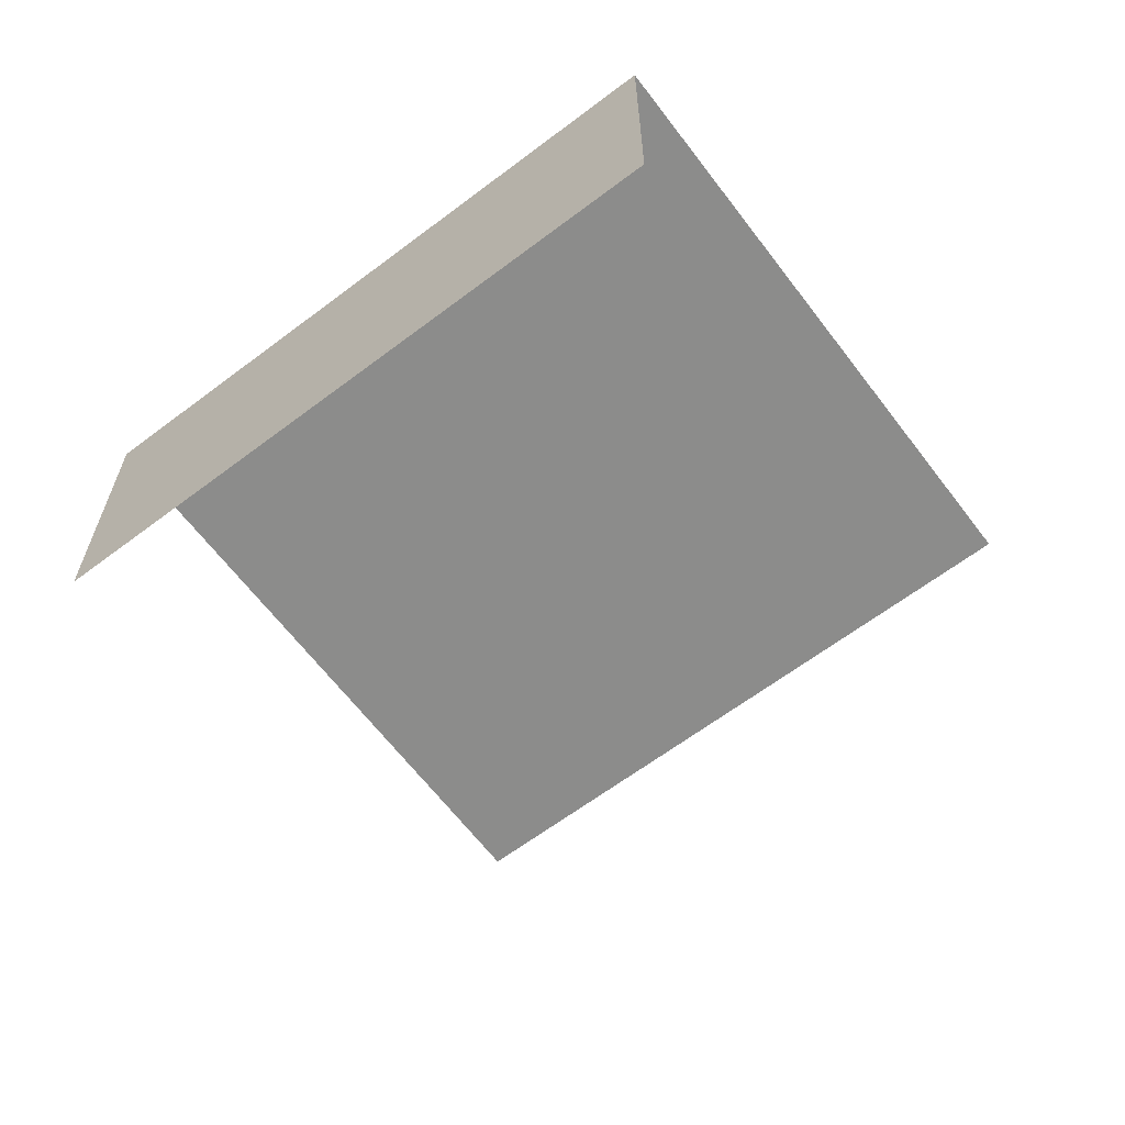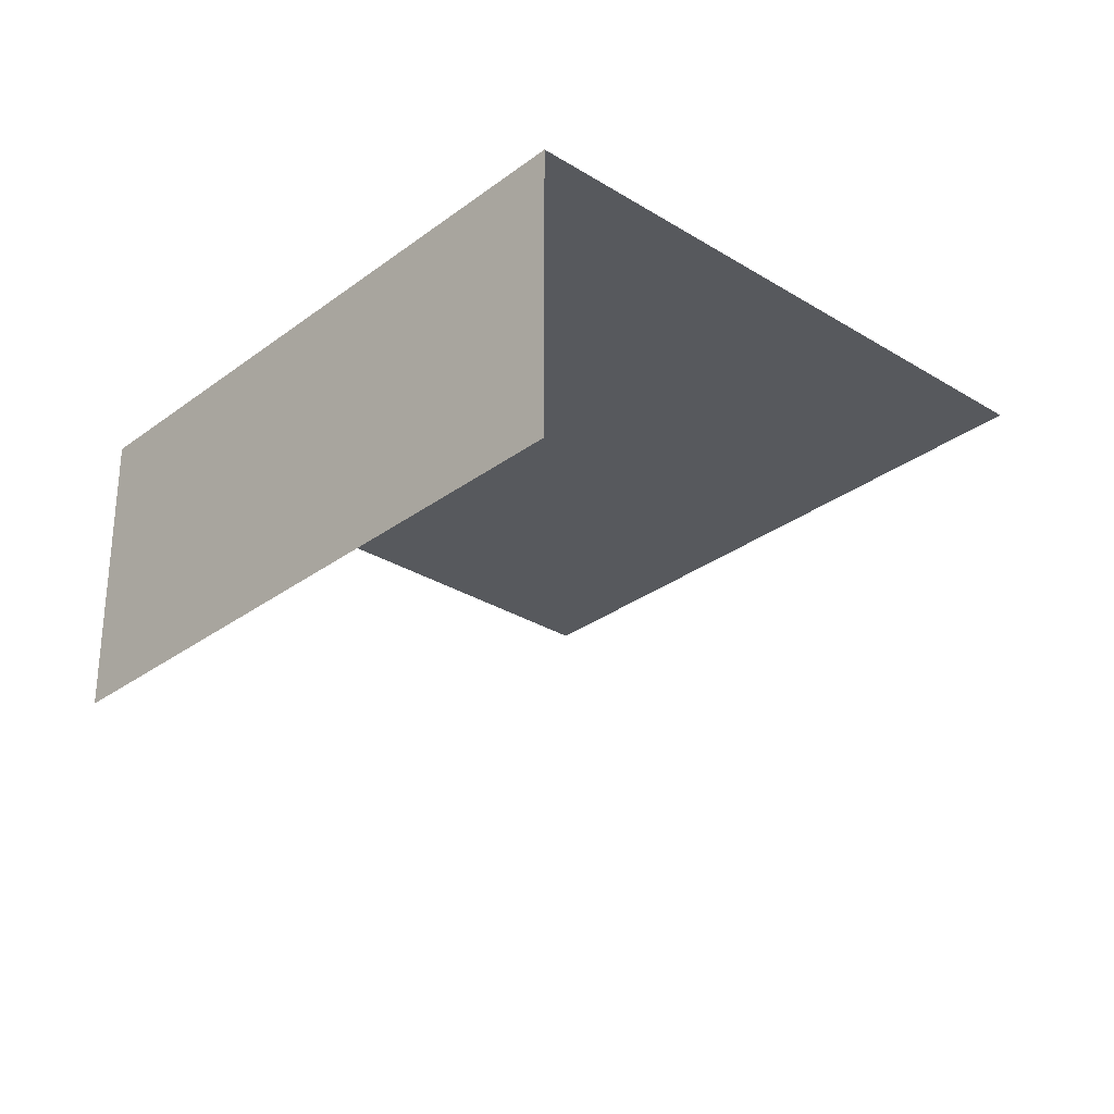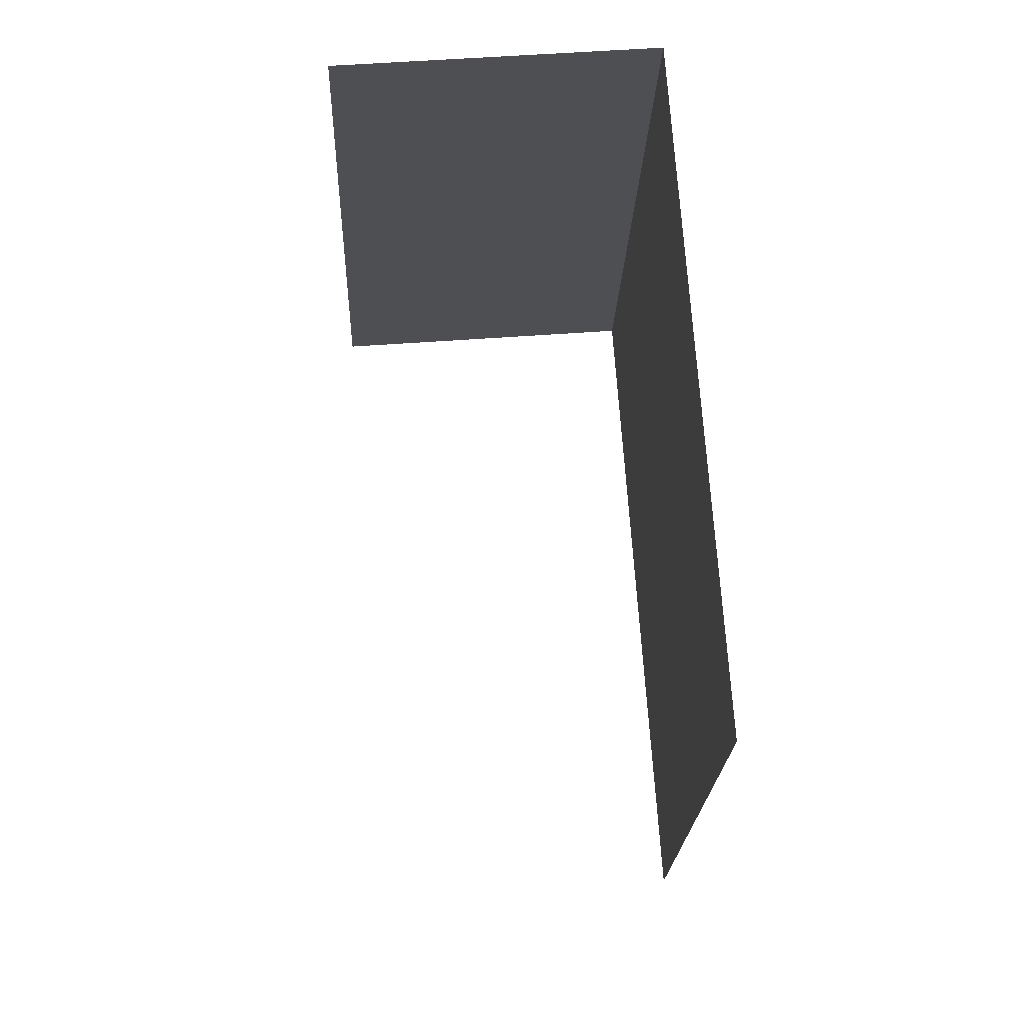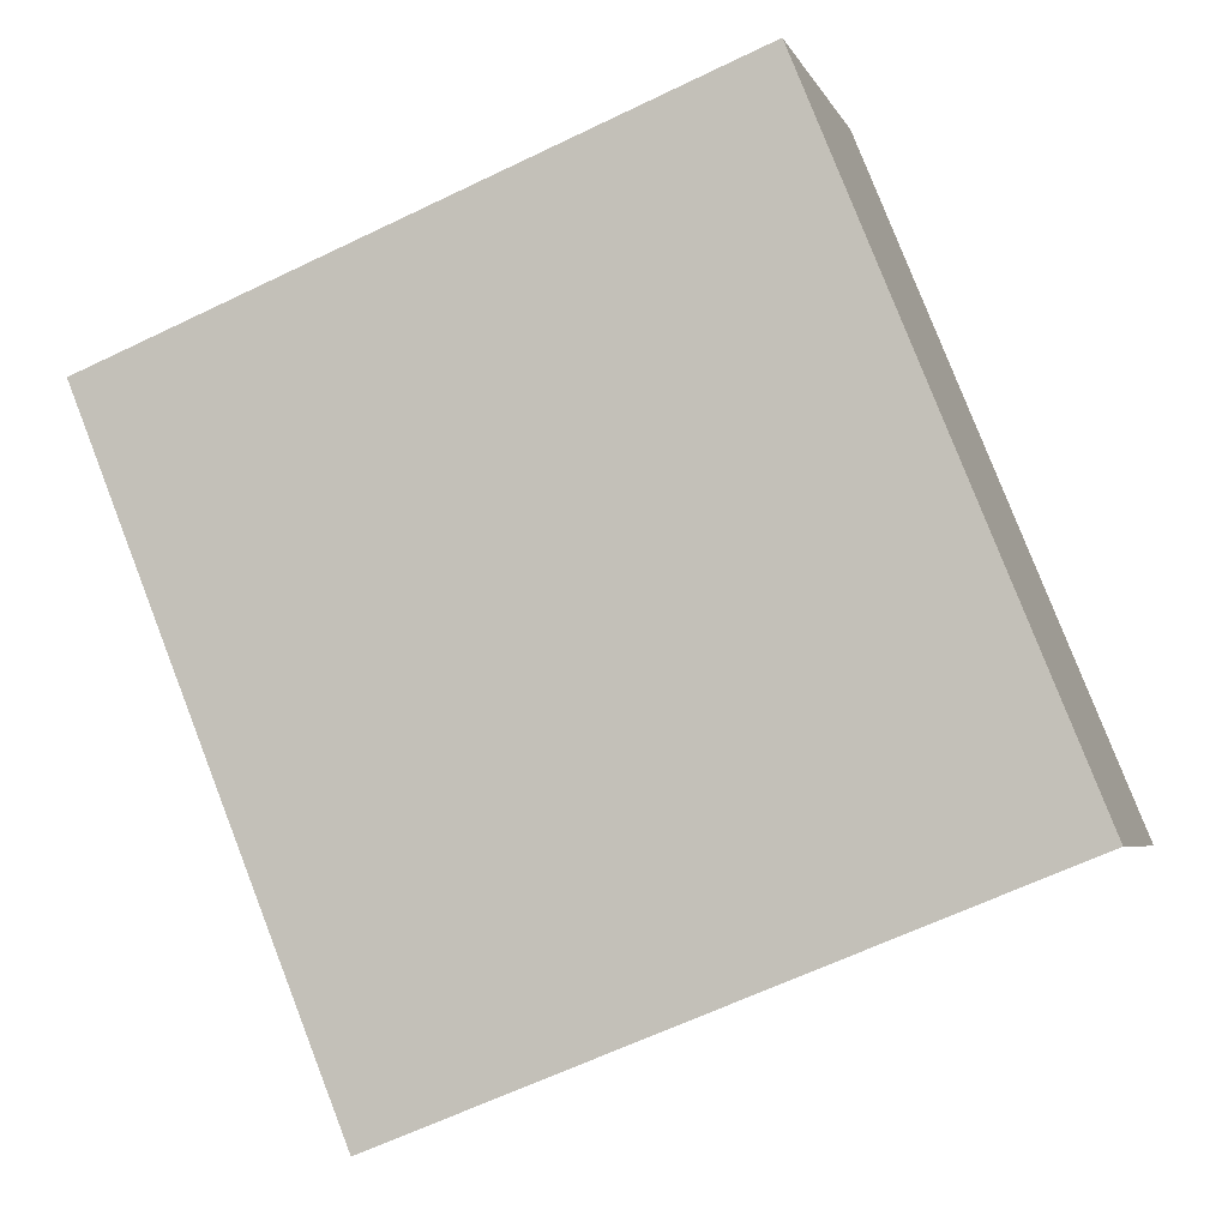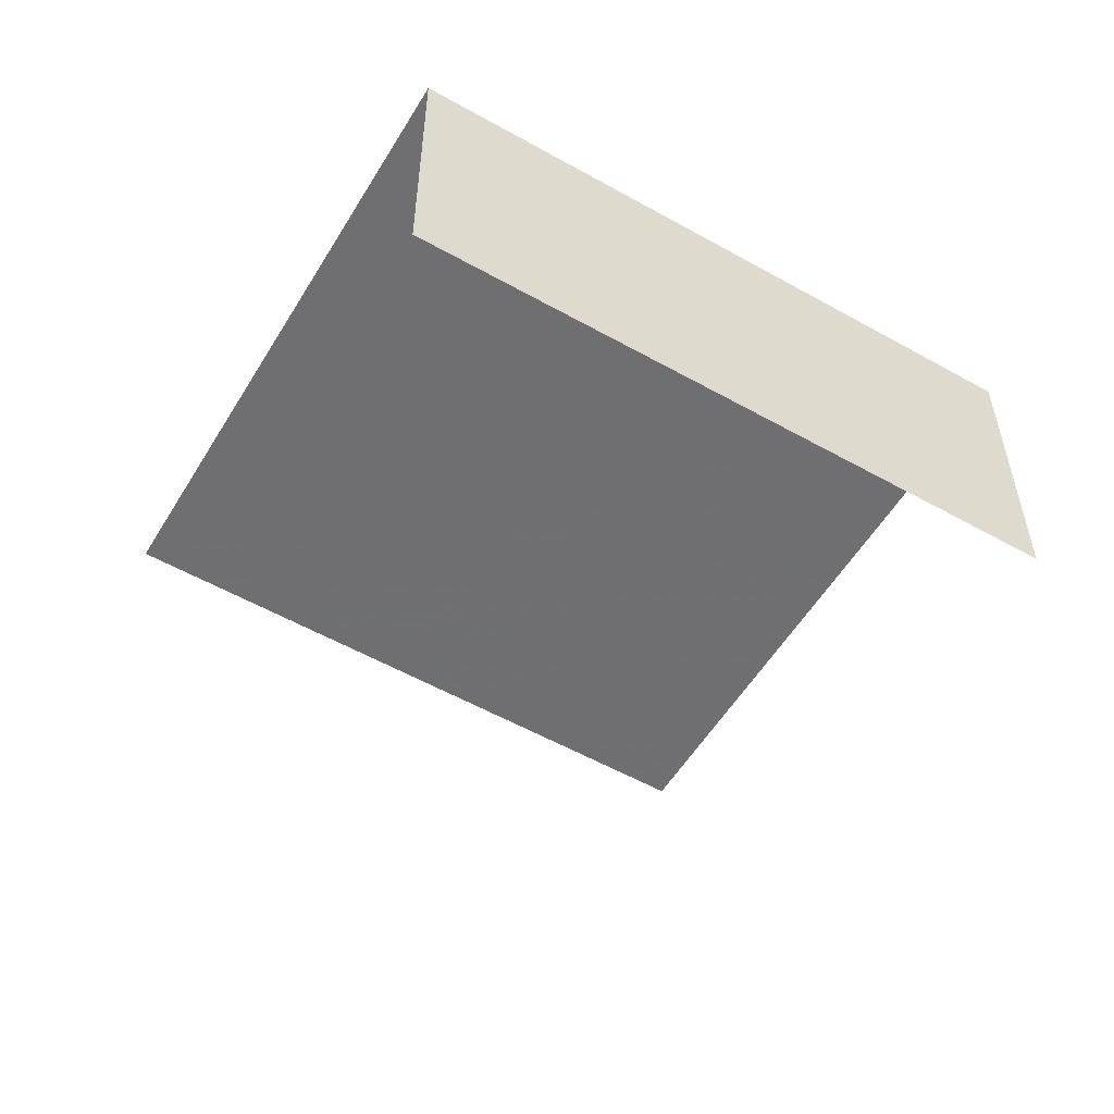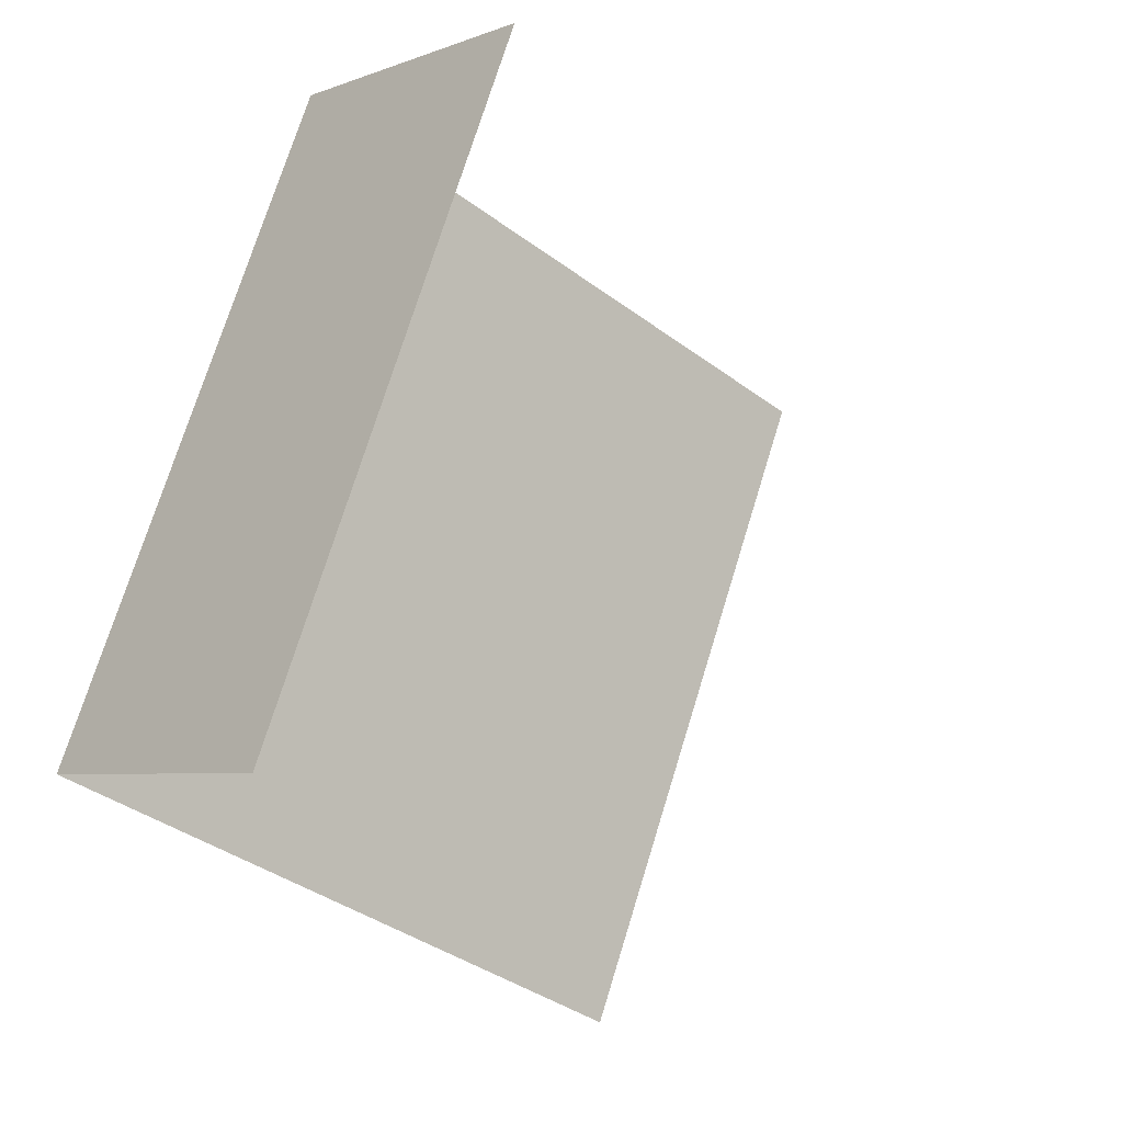
<metadata>
{"format":"obj","ext":"obj","renderer":"f3d","projection":"perspective","resolution":1024,"background":"white","views":[{"elev":-64.0,"azim":149.2,"up":"+Z"},{"elev":-29.5,"azim":159.6,"up":"+Z"},{"elev":50.0,"azim":-94.6,"up":"+Y"},{"elev":-4.6,"azim":14.5,"up":"+Y"},{"elev":-54.8,"azim":81.2,"up":"+Z"},{"elev":-5.1,"azim":140.8,"up":"+Y"}]}
</metadata>
<code>
v -2.198e+05 -1.238e+05 30.48
v -2.198e+05 -1.238e+05 30.48
v -2.198e+05 -1.238e+05 30.48
v -2.198e+05 -1.238e+05 30.48
v -2.198e+05 -1.238e+05 32.93
v -2.198e+05 -1.238e+05 32.93
v -2.198e+05 -1.238e+05 32.93
v -2.198e+05 -1.238e+05 32.93
f 1 2 3
f 4 1 3
f 6 4 3
f 7 6 3
f 8 3 2
f 8 7 3
f 5 1 4
f 6 5 4
f 5 6 7
f 8 5 7
f 5 2 1
f 5 8 2

</code>
